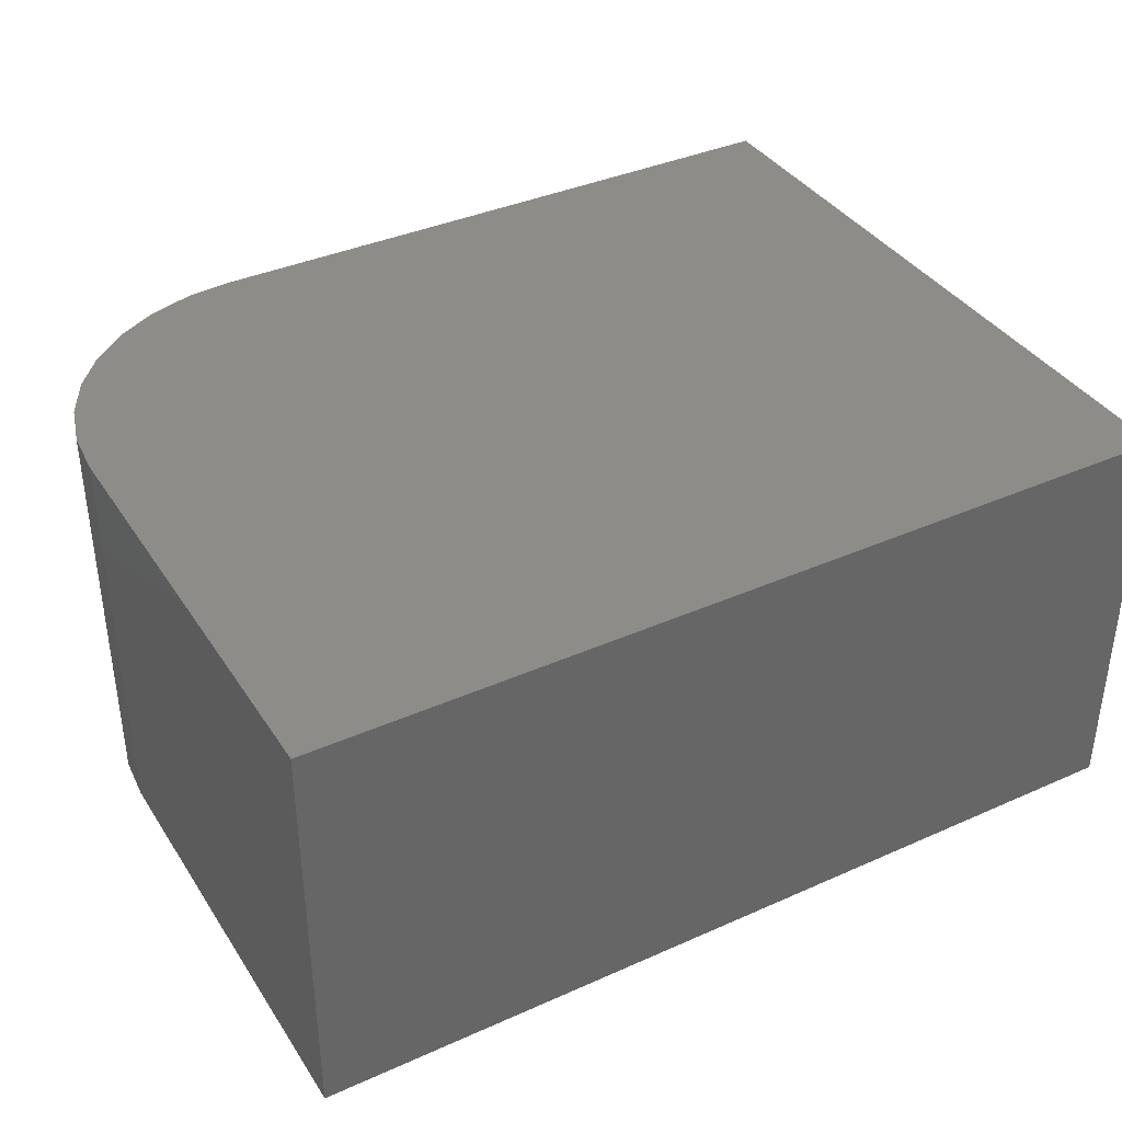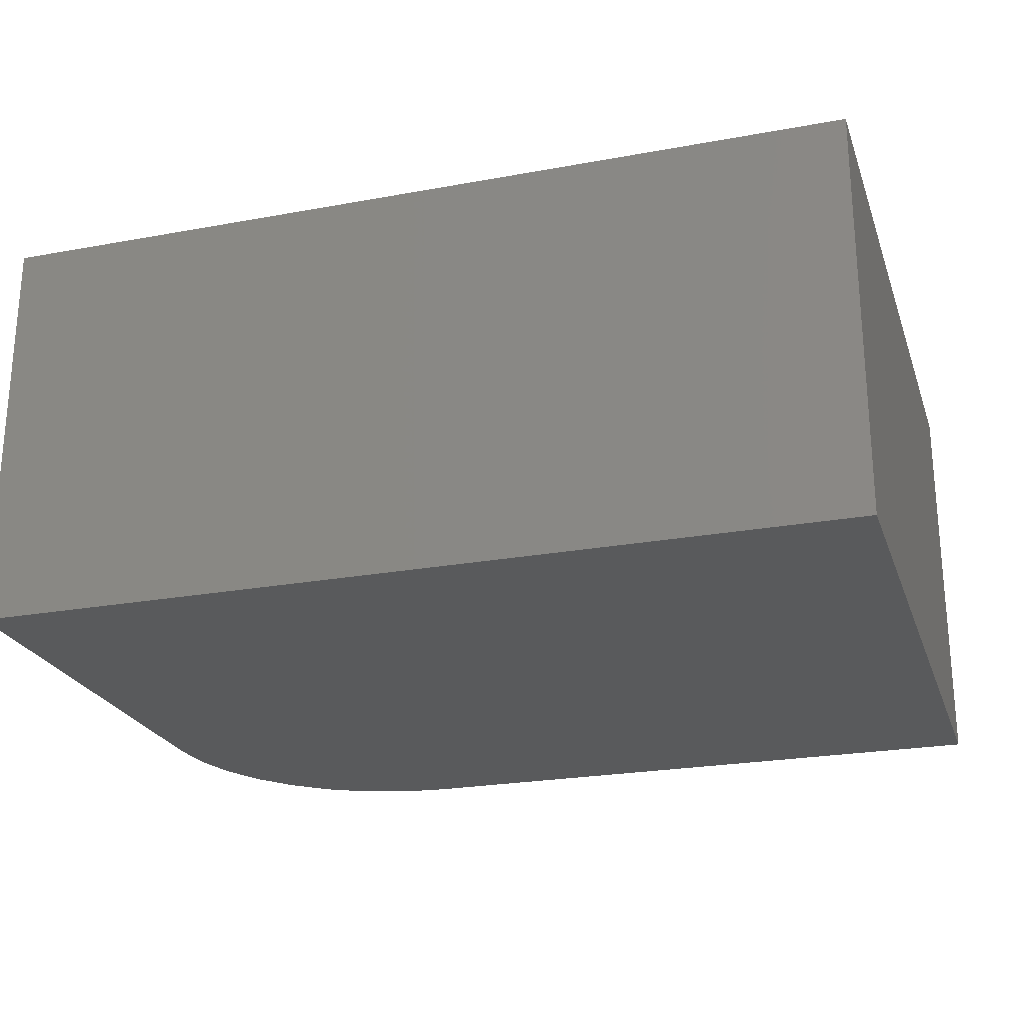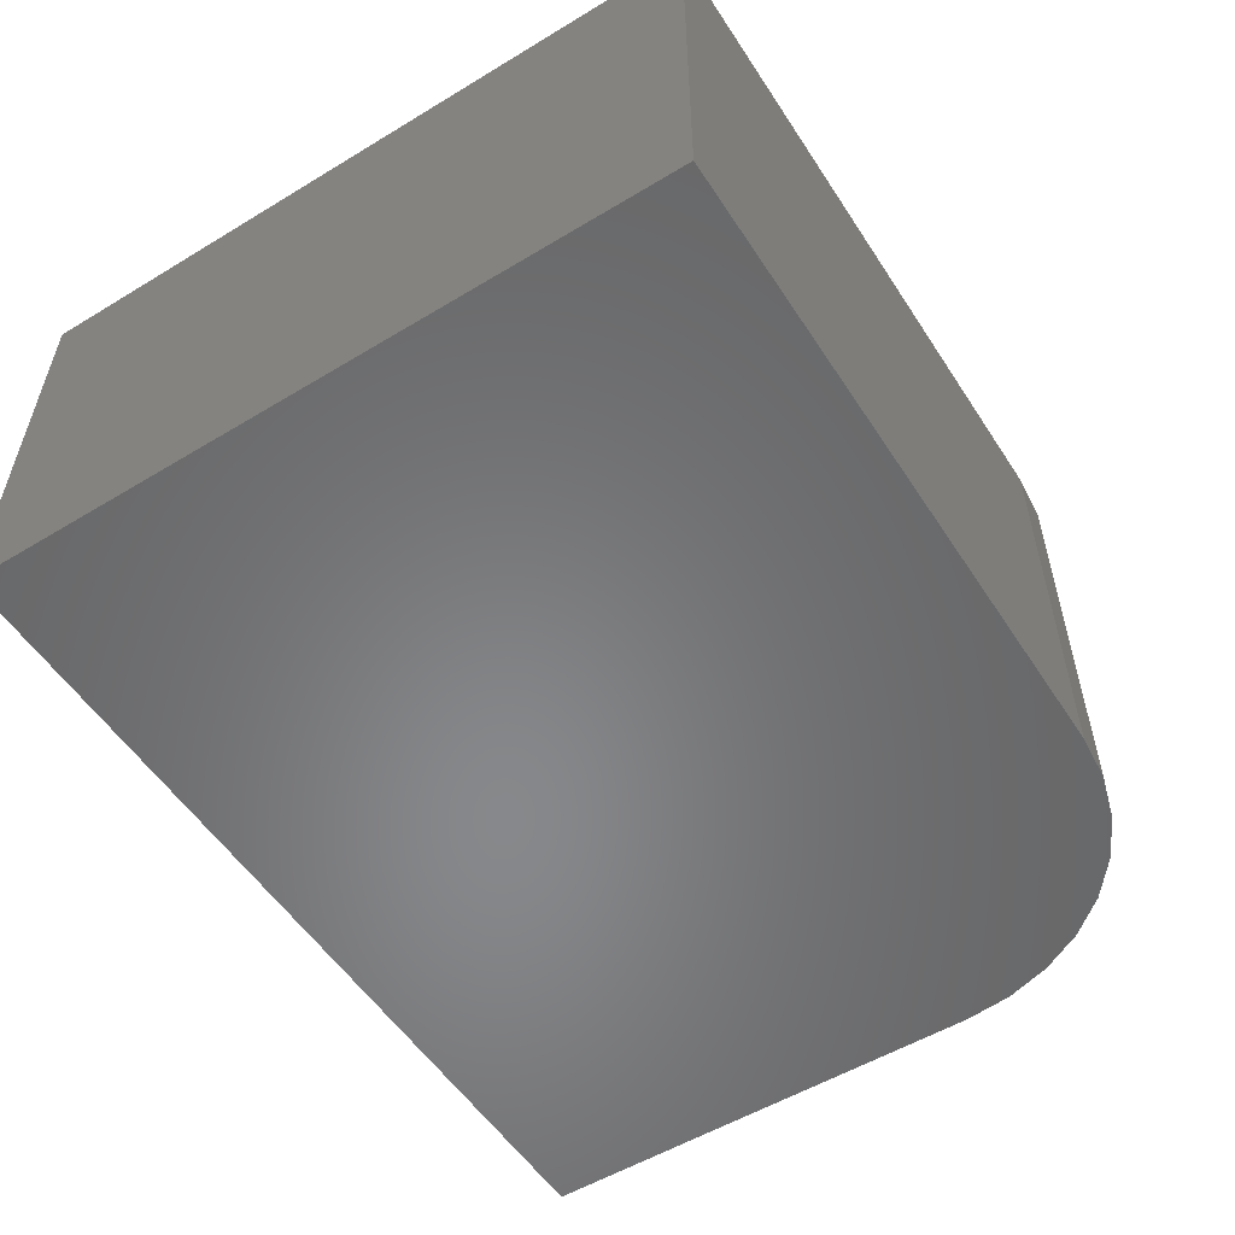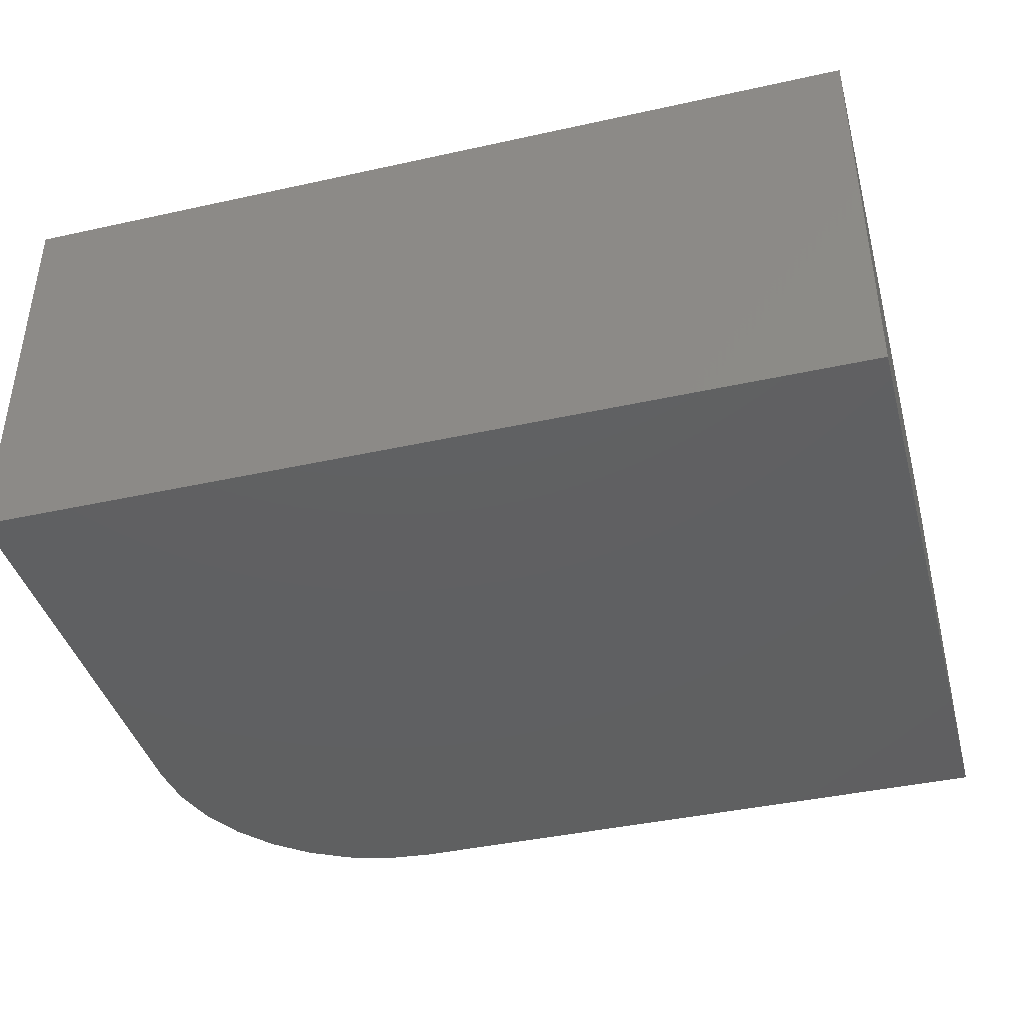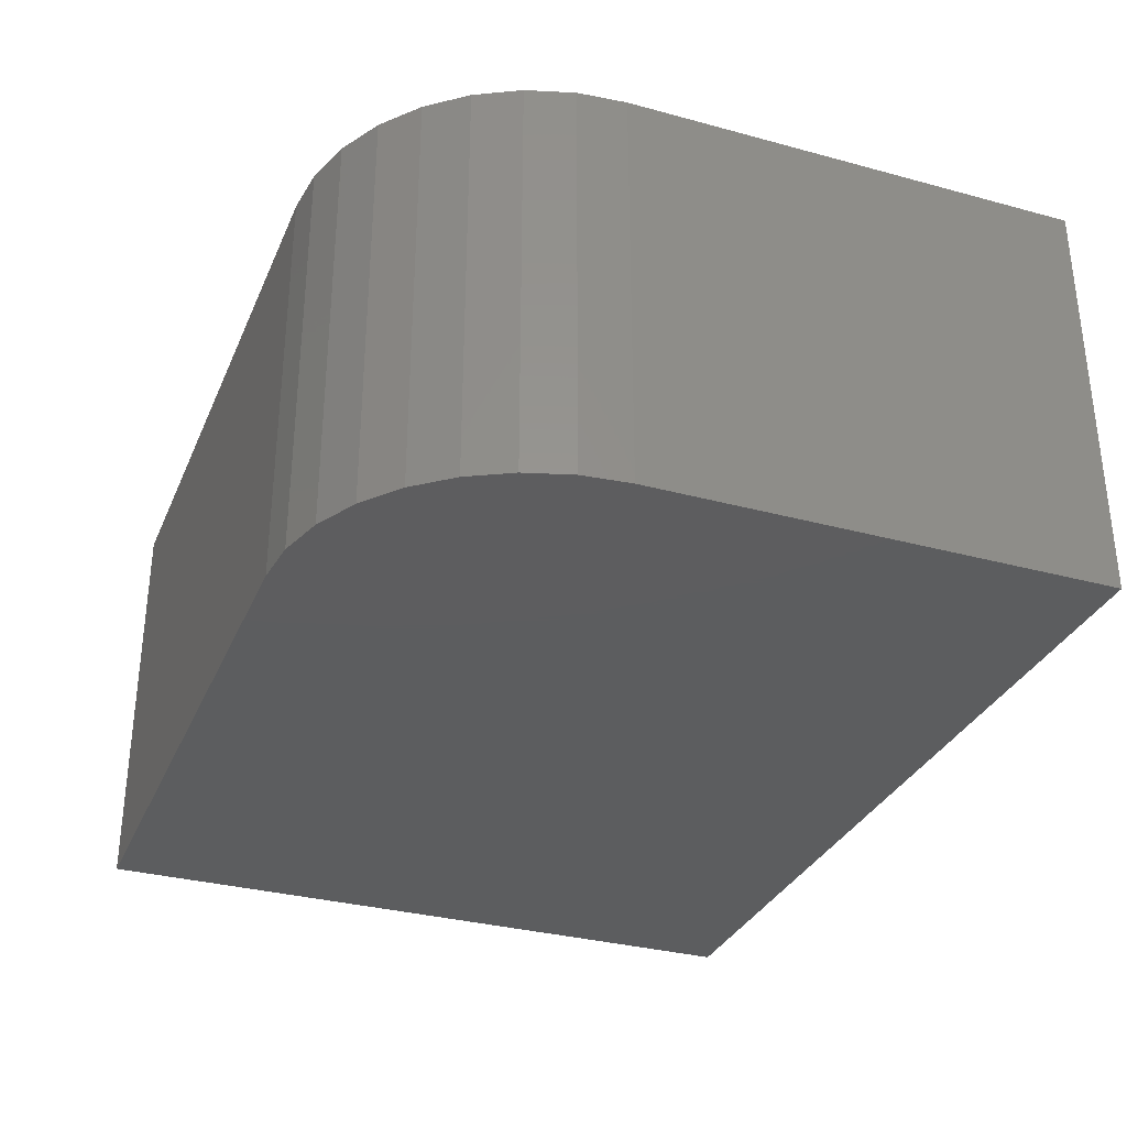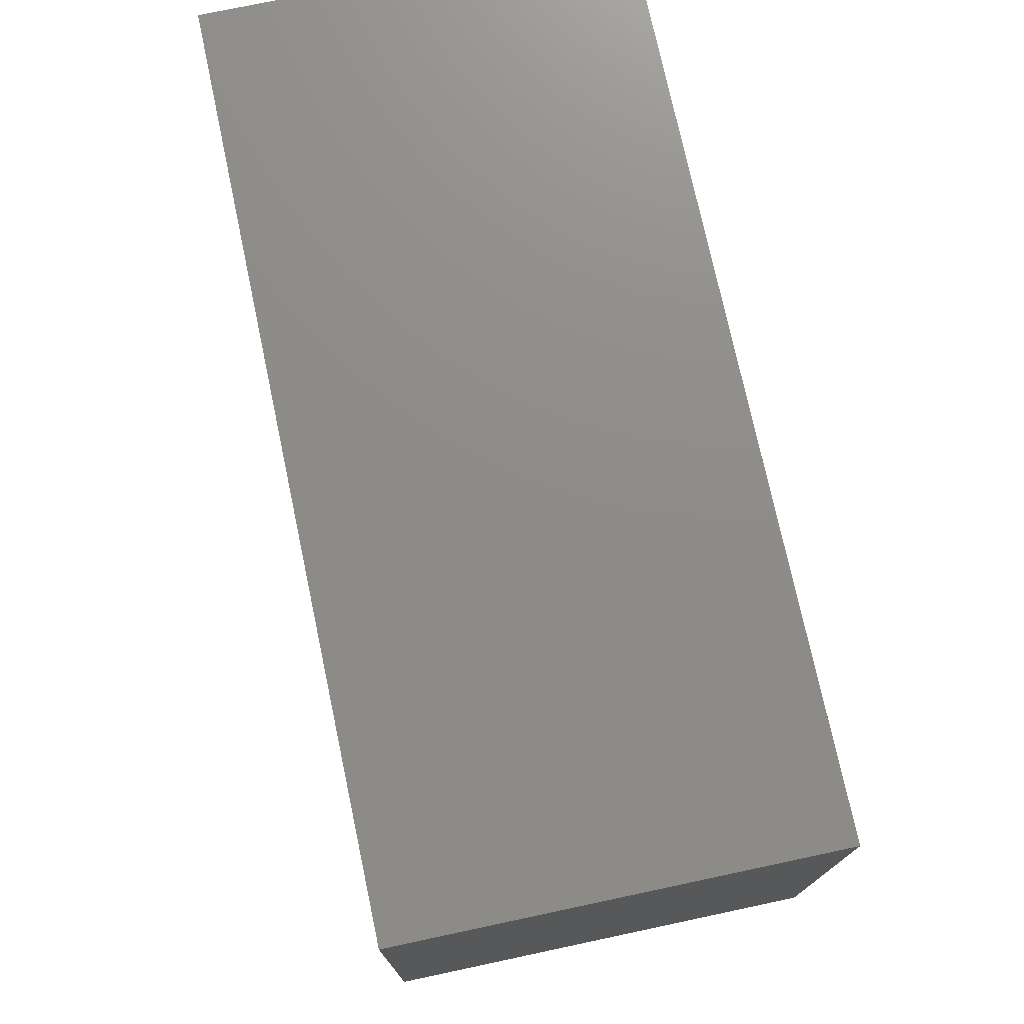
<metadata>
{"format":"stl","ext":"stl","renderer":"f3d","projection":"perspective","resolution":1024,"background":"white","views":[{"elev":37.9,"azim":-29.5,"up":"+Y"},{"elev":-23.9,"azim":17.0,"up":"+Y"},{"elev":-54.5,"azim":122.6,"up":"+Y"},{"elev":-40.9,"azim":15.1,"up":"+Y"},{"elev":-32.2,"azim":-110.8,"up":"+Y"},{"elev":74.7,"azim":-102.0,"up":"+Z"}]}
</metadata>
<code>
# stl→obj: 24 verts, 44 faces
v -0.75 -0.1875 0.1484
v -0.7479 -0.1875 0.1271
v -0.7417 -0.1875 0.1066
v -0.7316 -0.1875 0.08767
v -0.718 -0.1875 0.0711
v -0.7014 -0.1875 0.0575
v -0.6825 -0.1875 0.04739
v -0.662 -0.1875 0.04116
v -0.6406 -0.1875 0.03906
v -0.3516 -0.1875 0.03906
v -0.3516 -0.1875 0.3536
v -0.75 -0.1875 0.3536
v -0.75 6.83e-18 0.1484
v -0.75 1.964e-17 0.3536
v -0.3516 6.388e-17 0.3536
v -0.3516 4.424e-17 0.03906
v -0.6406 1.214e-17 0.03906
v -0.662 9.905e-18 0.04116
v -0.6825 8.016e-18 0.04739
v -0.7014 6.548e-18 0.0575
v -0.718 5.557e-18 0.0711
v -0.7316 5.082e-18 0.08767
v -0.7417 5.141e-18 0.1066
v -0.7479 5.731e-18 0.1271
f 1 2 3
f 1 3 4
f 1 4 5
f 1 5 6
f 1 6 7
f 1 7 8
f 1 8 9
f 1 9 10
f 1 10 11
f 1 11 12
f 13 14 15
f 13 15 16
f 13 16 17
f 13 17 18
f 13 18 19
f 13 19 20
f 13 20 21
f 13 21 22
f 13 22 23
f 13 23 24
f 12 14 1
f 1 14 13
f 9 17 10
f 10 17 16
f 17 9 18
f 18 9 8
f 18 8 19
f 19 8 7
f 19 7 20
f 20 7 6
f 20 6 21
f 21 6 5
f 21 5 22
f 22 5 4
f 22 4 23
f 23 4 3
f 23 3 24
f 24 3 2
f 24 2 13
f 13 2 1
f 11 15 12
f 12 15 14
f 10 16 11
f 11 16 15

</code>
